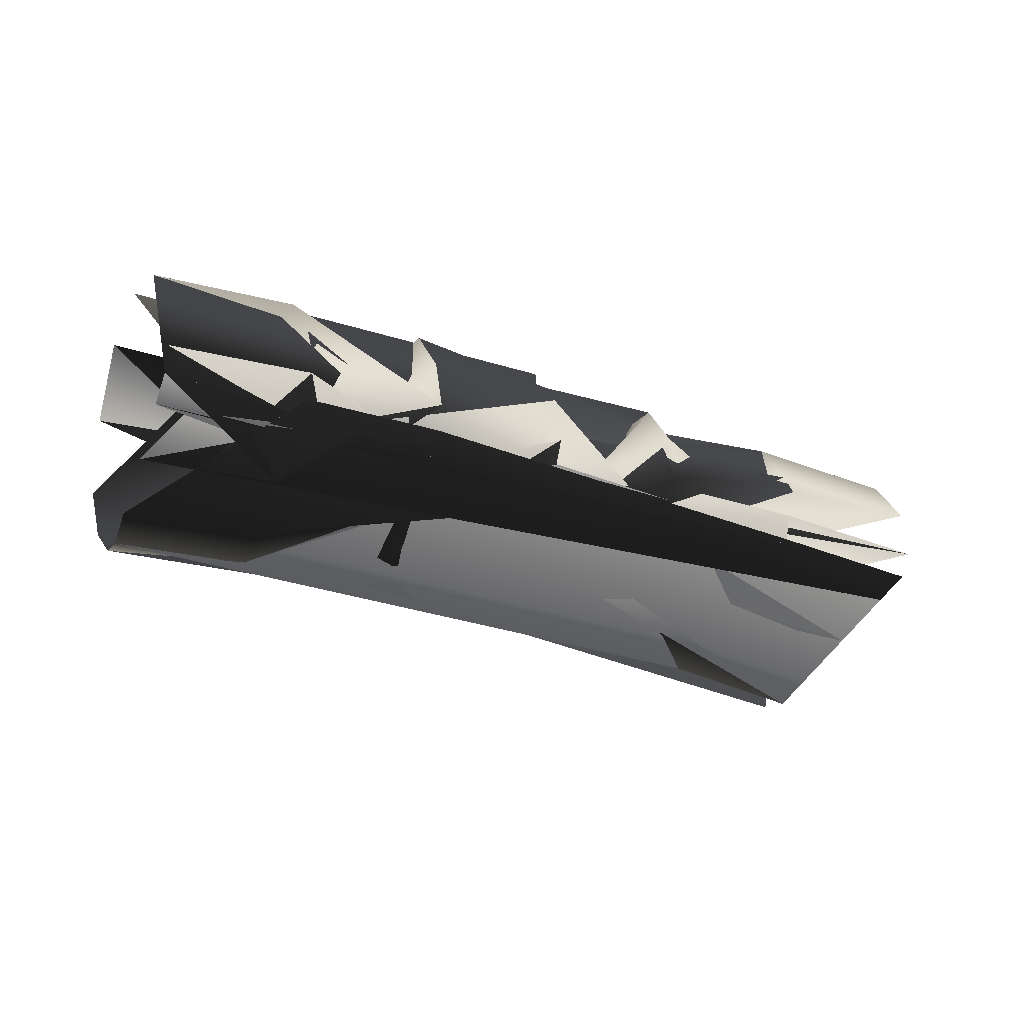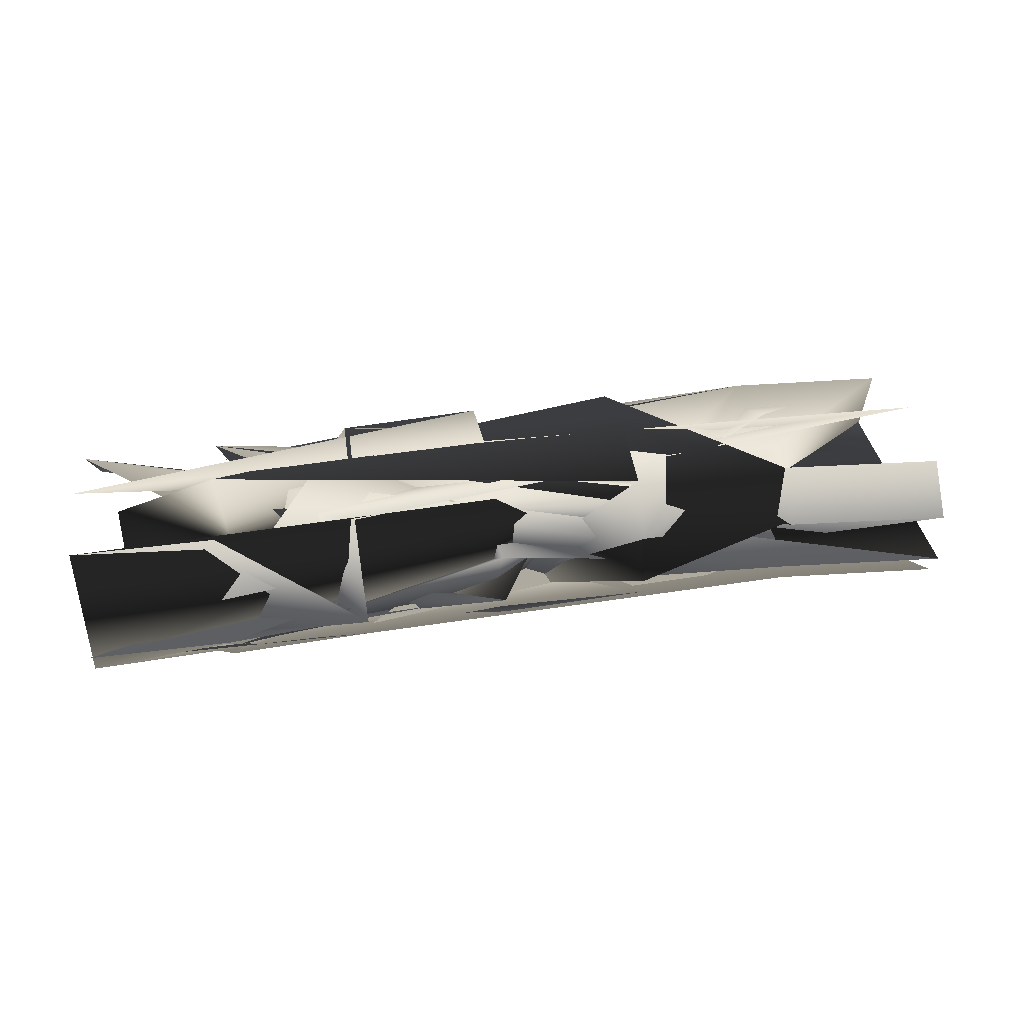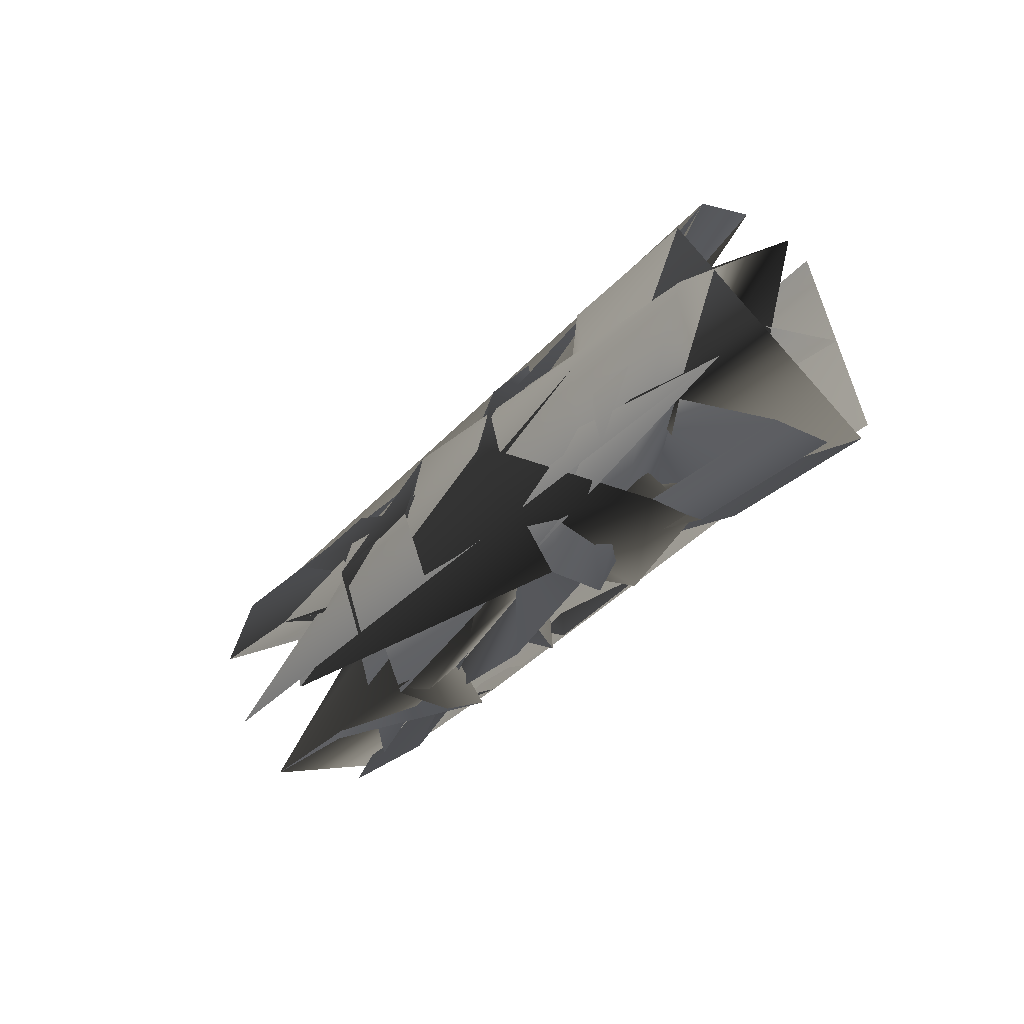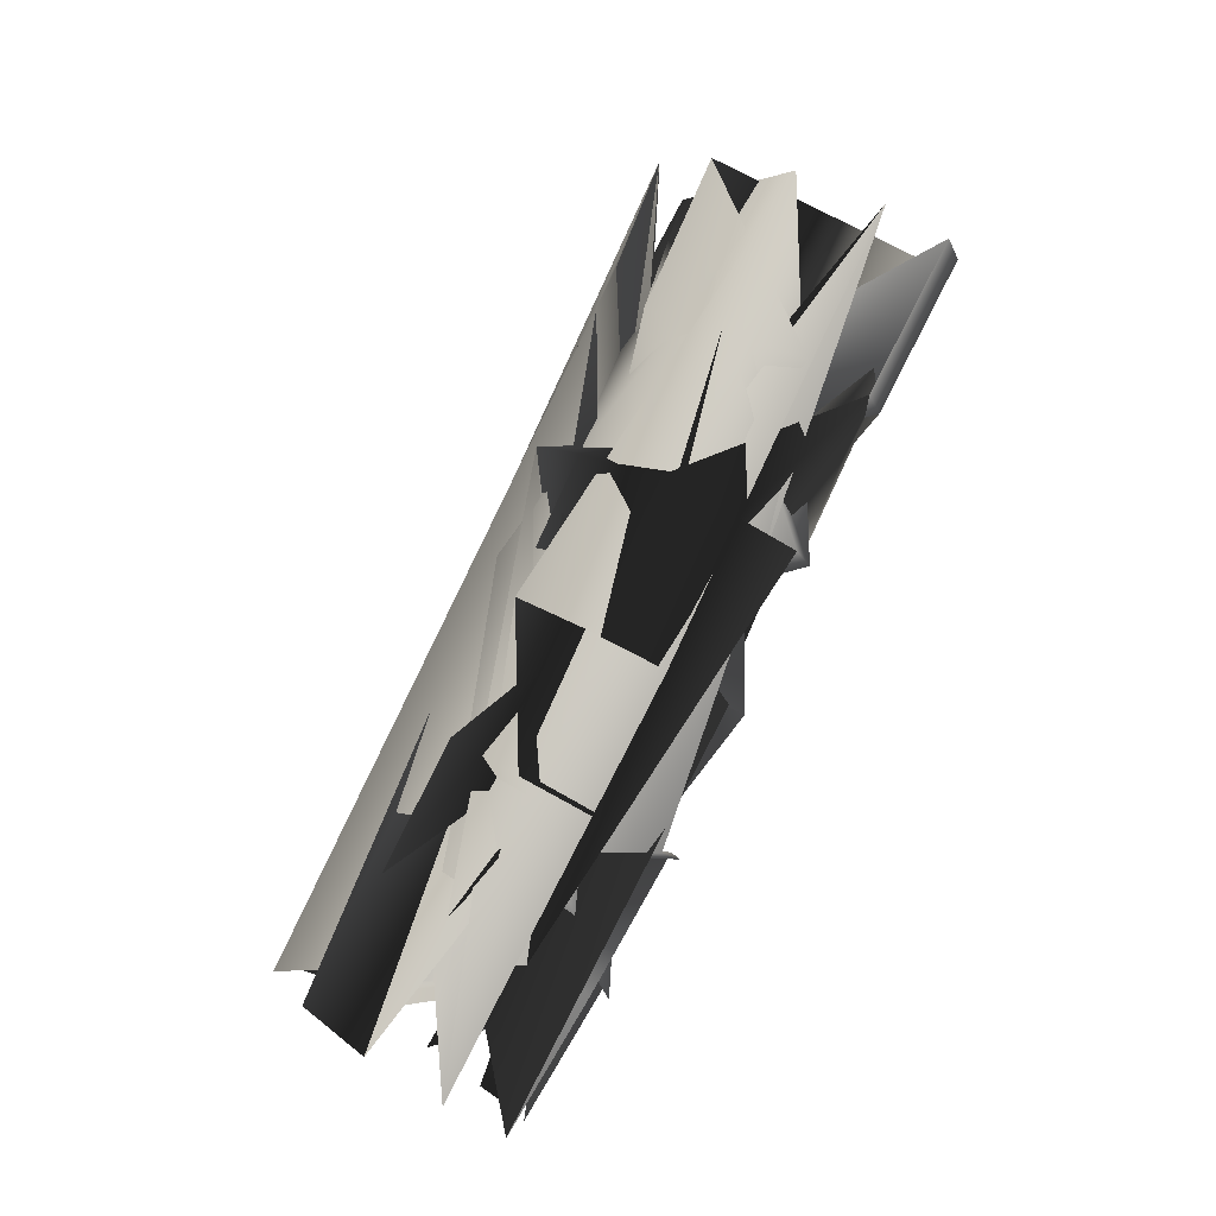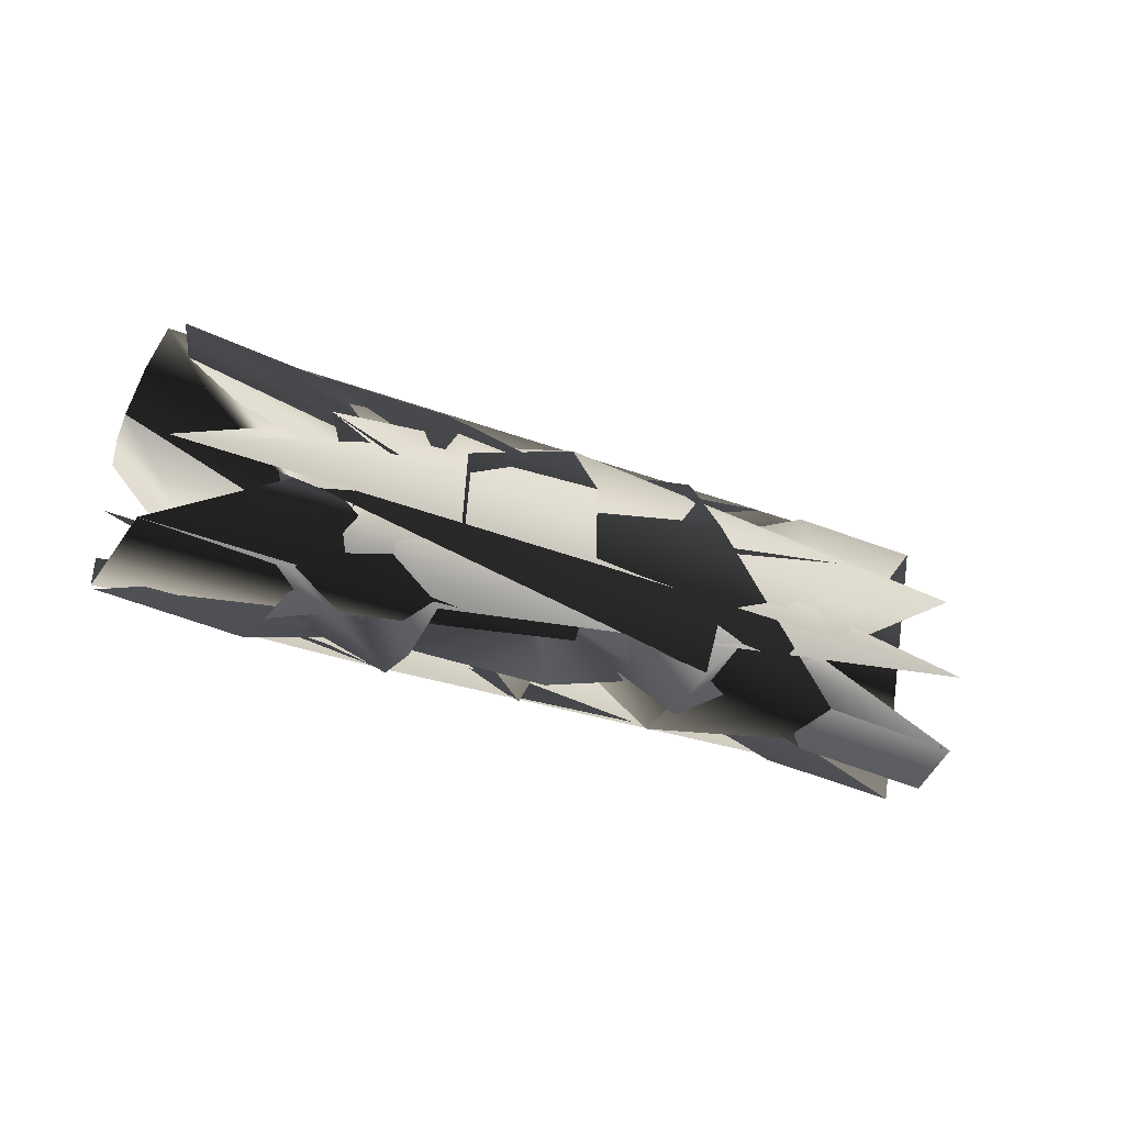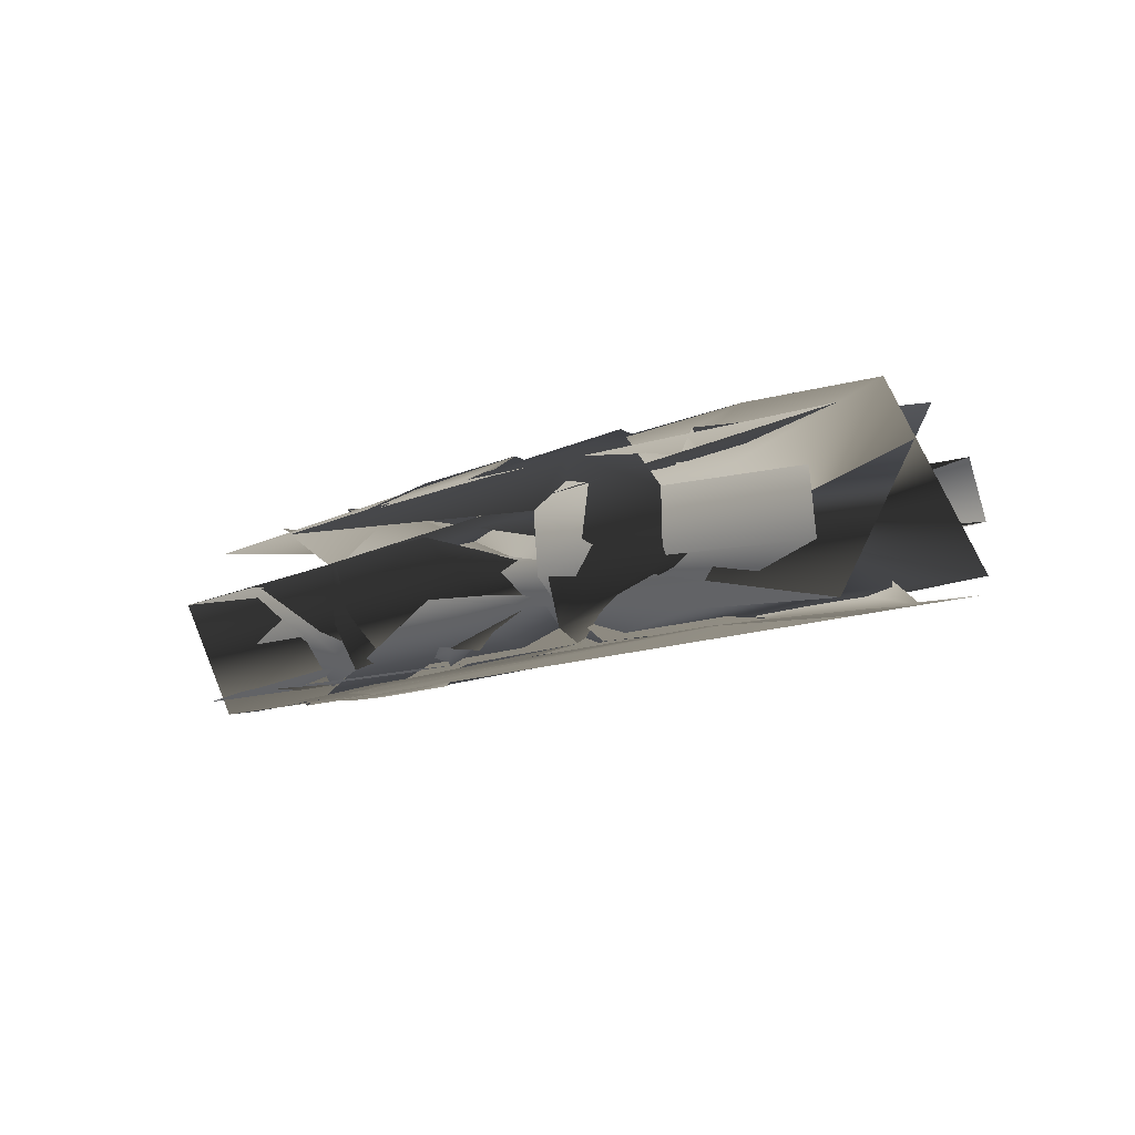
<metadata>
{"format":"obj","ext":"obj","renderer":"f3d","projection":"perspective","resolution":1024,"background":"white","views":[{"elev":-55.7,"azim":-18.7,"up":"+Z"},{"elev":-78.5,"azim":-10.1,"up":"+Y"},{"elev":-22.9,"azim":39.5,"up":"+Y"},{"elev":68.6,"azim":-54.1,"up":"+Z"},{"elev":-45.4,"azim":-45.7,"up":"+Y"},{"elev":9.3,"azim":54.1,"up":"+Z"}]}
</metadata>
<code>
v 483.4 -25.39 24.81
v -393.9 -184 -224.1
v 31.51 -116.1 -94.52
v 434.3 176 9.249
v -405.8 18.39 -234.9
v 6.468 84.23 -109.4
v 380.7 80.44 321.8
v -70.92 -6.832 209.5
v -491.2 -74.41 83.72
v 404.7 268.8 26.85
v 497.9 -112.8 56.32
v 456.9 -128.8 223.9
v 355.7 284.5 192.1
v -469.2 132.7 -49.42
v -445.5 -284.6 -27.27
v -396.2 -271.3 -194.8
v -418.7 112.4 -215.4
v -63.54 197.5 73.62
v -12.5 -215.5 104
v 34.98 -202.6 -63.55
v -12.42 177.3 -91.69
v 250.6 -71.38 -32.52
v 737.9 17.56 75.85
v -609.6 -197.6 -284.4
v -181.7 -155.2 -159.6
v 459 74.84 17.07
v 497 -81.2 29.13
v -399.8 -83.28 -229.5
v -390.6 -240.1 -221
v 19.05 -16.41 -101.9
v 38.45 -171.6 -90.4
v 214.5 127.7 -48.18
v 675.9 228.5 61.4
v -612.8 5.639 -292
v -199.9 46.18 -172.8
v 420 234.7 4.715
v -409.3 77.34 -238.1
v -0.8273 142.6 -113.7
v 639.7 324.6 79.52
v 215.9 -171.7 166.5
v 150 35.82 267.7
v 141.7 238.7 134.5
v 190.9 220 -30.74
v 259.3 -157.6 -1.096
v 358.4 200.9 276.8
v 418 -42.31 295.5
v 621.9 124.9 372.2
v -45.69 -129.1 180
v -473.7 -197.7 51.23
v -75.71 114.1 162.1
v -282.5 -45.36 146.6
v -487.6 48.07 38.2
v -703.5 -88.6 25.39
v 484 -140.5 132.7
v 377.2 296.2 99.03
v 757.2 -74.13 107
v 712.7 -91.9 274.7
v 585.4 335.5 244.6
v -442.5 142.5 -143.2
v -417.1 -297.7 -119.8
v -672 119.9 -104.5
v -266.8 160.4 11.14
v -230.2 -254.9 38.28
v -666.5 -299.3 -89.17
v -181.4 -242.1 -129.3
v -615.8 -285.5 -256.6
v -621.7 100 -270.9
v -215.6 139.8 -154.4
v -37.88 207.1 -20.11
v 16.19 -228.6 12.04
v 260.6 -126.6 -28.18
v 232.6 27.7 -40.31
v 707.1 122.5 68.66
v 755.1 -40.88 79.85
v -611.2 -96.48 -288.2
v -608.7 -254 -282.3
v -176.7 -211 -155.9
v -190.8 -55 -166.2
v 204 185.7 -52.75
v 657.9 289.9 57.2
v -613.8 64.85 -294.2
v -205.1 104.9 -176.7
v 243.2 -184.1 74.92
v 180.5 -85.89 240.1
v 136.9 155.8 221.3
v 164.9 248.9 41.09
v 592.2 249 328.2
v 667.2 -2.244 346
v -691.2 -212.3 -9.16
v -261.1 -168.2 115.7
v -282.6 76.4 99.69
v -694.4 34.59 -18.19
v 742.9 -103.5 183.4
v 608.4 350.3 151.9
v -644.5 130.1 -198.2
v -240.3 169.9 -82.7
v -201.4 -268.1 -53.97
v -638.2 -312.1 -181.9
f 97/0 65/0 59/0
f 65/0 15/0 59/0
f 97/0 59/0 14/0
f 97/0 14/0 63/0
f 96/0 59/0 15/0
f 96/0 15/0 64/0
f 96/0 64/0 69/0
f 64/0 19/0 69/0
f 96/0 69/0 62/0
f 69/0 18/0 62/0
f 96/0 62/0 14/0
f 96/0 14/0 59/0
f 95/0 68/0 20/0
f 95/0 20/0 67/0
f 95/0 67/0 58/0
f 67/0 16/0 58/0
f 95/0 58/0 13/0
f 95/0 13/0 61/0
f 95/0 61/0 68/0
f 61/0 17/0 68/0
f 94/0 58/0 66/0
f 58/0 16/0 66/0
f 94/0 60/0 13/0
f 94/0 13/0 58/0
f 93/0 38/0 9/0
f 93/0 9/0 54/0
f 93/0 54/0 57/0
f 54/0 12/0 57/0
f 92/0 53/0 10/0
f 92/0 10/0 55/0
f 92/0 56/0 53/0
f 56/0 11/0 53/0
f 91/0 51/0 60/0
f 51/0 13/0 60/0
f 91/0 52/0 8/0
f 91/0 8/0 51/0
f 90/0 49/0 61/0
f 49/0 17/0 61/0
f 90/0 61/0 13/0
f 90/0 13/0 51/0
f 90/0 51/0 50/0
f 51/0 8/0 50/0
f 90/0 50/0 7/0
f 90/0 7/0 49/0
f 89/0 48/0 62/0
f 48/0 14/0 62/0
f 89/0 62/0 18/0
f 89/0 18/0 47/0
f 89/0 47/0 50/0
f 47/0 7/0 50/0
f 89/0 50/0 8/0
f 89/0 8/0 48/0
f 88/0 63/0 14/0
f 88/0 14/0 48/0
f 88/0 48/0 52/0
f 48/0 8/0 52/0
f 87/0 45/0 11/0
f 87/0 11/0 56/0
f 87/0 46/0 45/0
f 46/0 6/0 45/0
f 86/0 57/0 44/0
f 57/0 12/0 44/0
f 86/0 44/0 6/0
f 86/0 6/0 46/0
f 85/0 42/0 68/0
f 42/0 20/0 68/0
f 85/0 68/0 17/0
f 85/0 17/0 41/0
f 85/0 41/0 54/0
f 41/0 12/0 54/0
f 85/0 54/0 42/0
f 54/0 9/0 42/0
f 84/0 41/0 49/0
f 41/0 17/0 49/0
f 84/0 49/0 40/0
f 49/0 7/0 40/0
f 84/0 40/0 44/0
f 40/0 6/0 44/0
f 84/0 44/0 12/0
f 84/0 12/0 41/0
f 83/0 47/0 39/0
f 47/0 18/0 39/0
f 83/0 39/0 45/0
f 39/0 11/0 45/0
f 83/0 45/0 6/0
f 83/0 6/0 40/0
f 83/0 40/0 7/0
f 83/0 7/0 47/0
f 82/0 69/0 19/0
f 82/0 19/0 43/0
f 82/0 43/0 53/0
f 43/0 10/0 53/0
f 82/0 53/0 11/0
f 82/0 11/0 39/0
f 82/0 39/0 69/0
f 39/0 18/0 69/0
f 81/0 67/0 37/0
f 67/0 20/0 37/0
f 81/0 37/0 5/0
f 81/0 5/0 34/0
f 81/0 34/0 36/0
f 34/0 4/0 36/0
f 81/0 36/0 16/0
f 81/0 16/0 67/0
f 80/0 66/0 16/0
f 80/0 16/0 36/0
f 80/0 36/0 4/0
f 80/0 4/0 33/0
f 79/0 32/0 3/0
f 79/0 3/0 35/0
f 79/0 35/0 38/0
f 35/0 9/0 38/0
f 78/0 42/0 9/0
f 78/0 9/0 35/0
f 78/0 35/0 31/0
f 35/0 3/0 31/0
f 78/0 31/0 37/0
f 31/0 5/0 37/0
f 78/0 37/0 20/0
f 78/0 20/0 42/0
f 77/0 34/0 29/0
f 34/0 5/0 29/0
f 77/0 29/0 2/0
f 77/0 2/0 24/0
f 77/0 24/0 27/0
f 24/0 1/0 27/0
f 77/0 27/0 4/0
f 77/0 4/0 34/0
f 76/0 24/0 30/0
f 24/0 2/0 30/0
f 76/0 30/0 19/0
f 76/0 19/0 64/0
f 76/0 64/0 28/0
f 64/0 15/0 28/0
f 76/0 28/0 1/0
f 76/0 1/0 24/0
f 75/0 23/0 28/0
f 23/0 1/0 28/0
f 75/0 28/0 15/0
f 75/0 15/0 65/0
f 74/0 33/0 27/0
f 33/0 4/0 27/0
f 74/0 27/0 1/0
f 74/0 1/0 23/0
f 73/0 55/0 10/0
f 73/0 10/0 26/0
f 0/0 22/0 26/0
f 22/0 73/0 26/0
f 0/0 25/0 72/0
f 0/0 72/0 22/0
f 72/0 25/0 32/0
f 25/0 3/0 32/0
f 71/0 31/0 3/0
f 71/0 3/0 25/0
f 0/0 21/0 25/0
f 21/0 71/0 25/0
f 71/0 21/0 29/0
f 21/0 2/0 29/0
f 71/0 29/0 5/0
f 71/0 5/0 31/0
f 0/0 26/0 70/0
f 0/0 70/0 21/0
f 70/0 26/0 43/0
f 26/0 10/0 43/0
f 70/0 43/0 30/0
f 43/0 19/0 30/0
f 70/0 30/0 2/0
f 70/0 2/0 21/0

</code>
